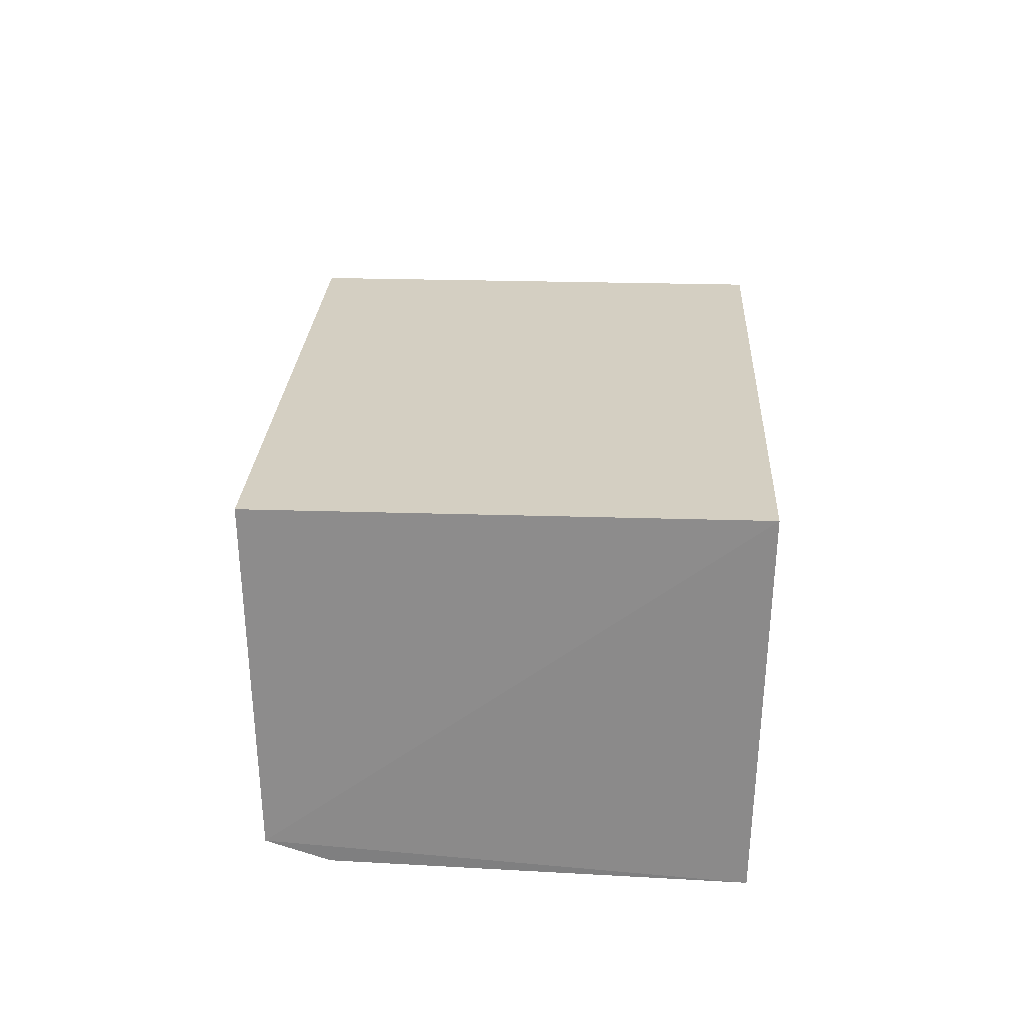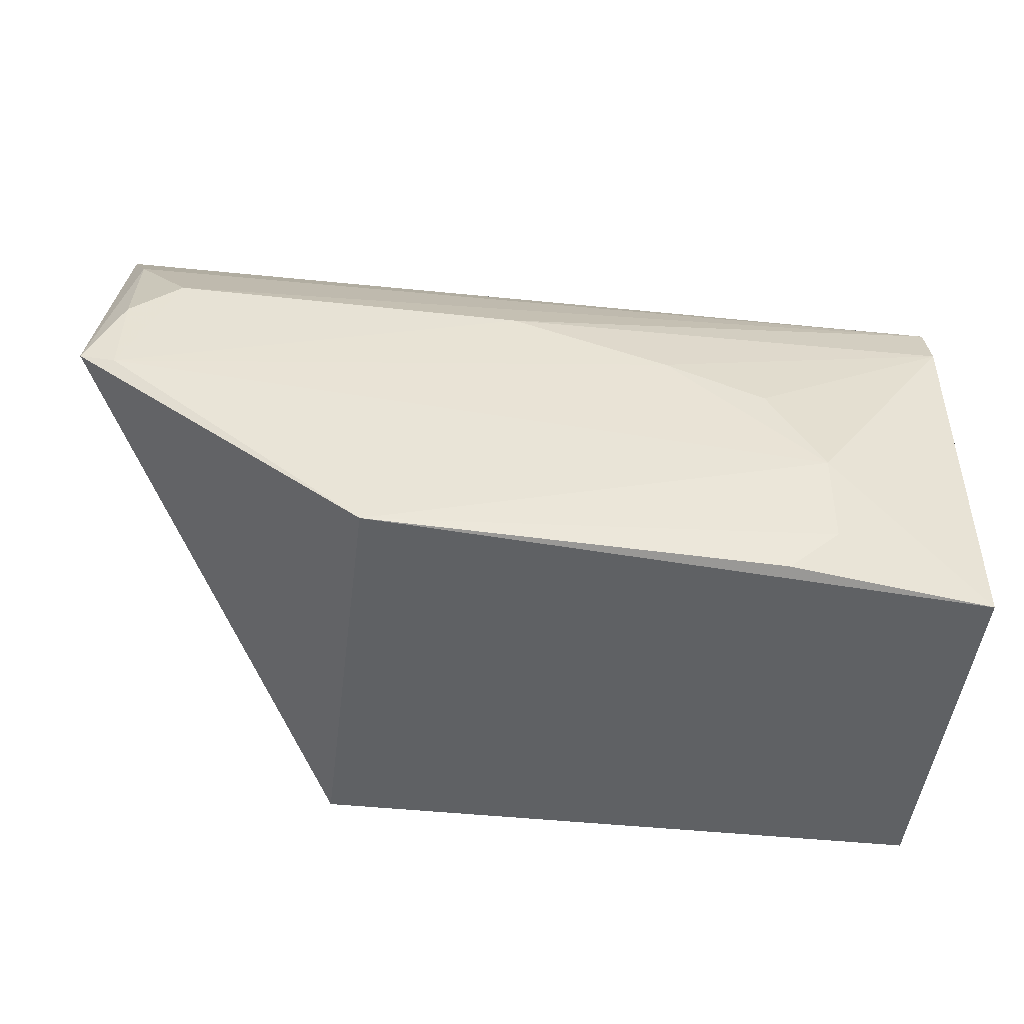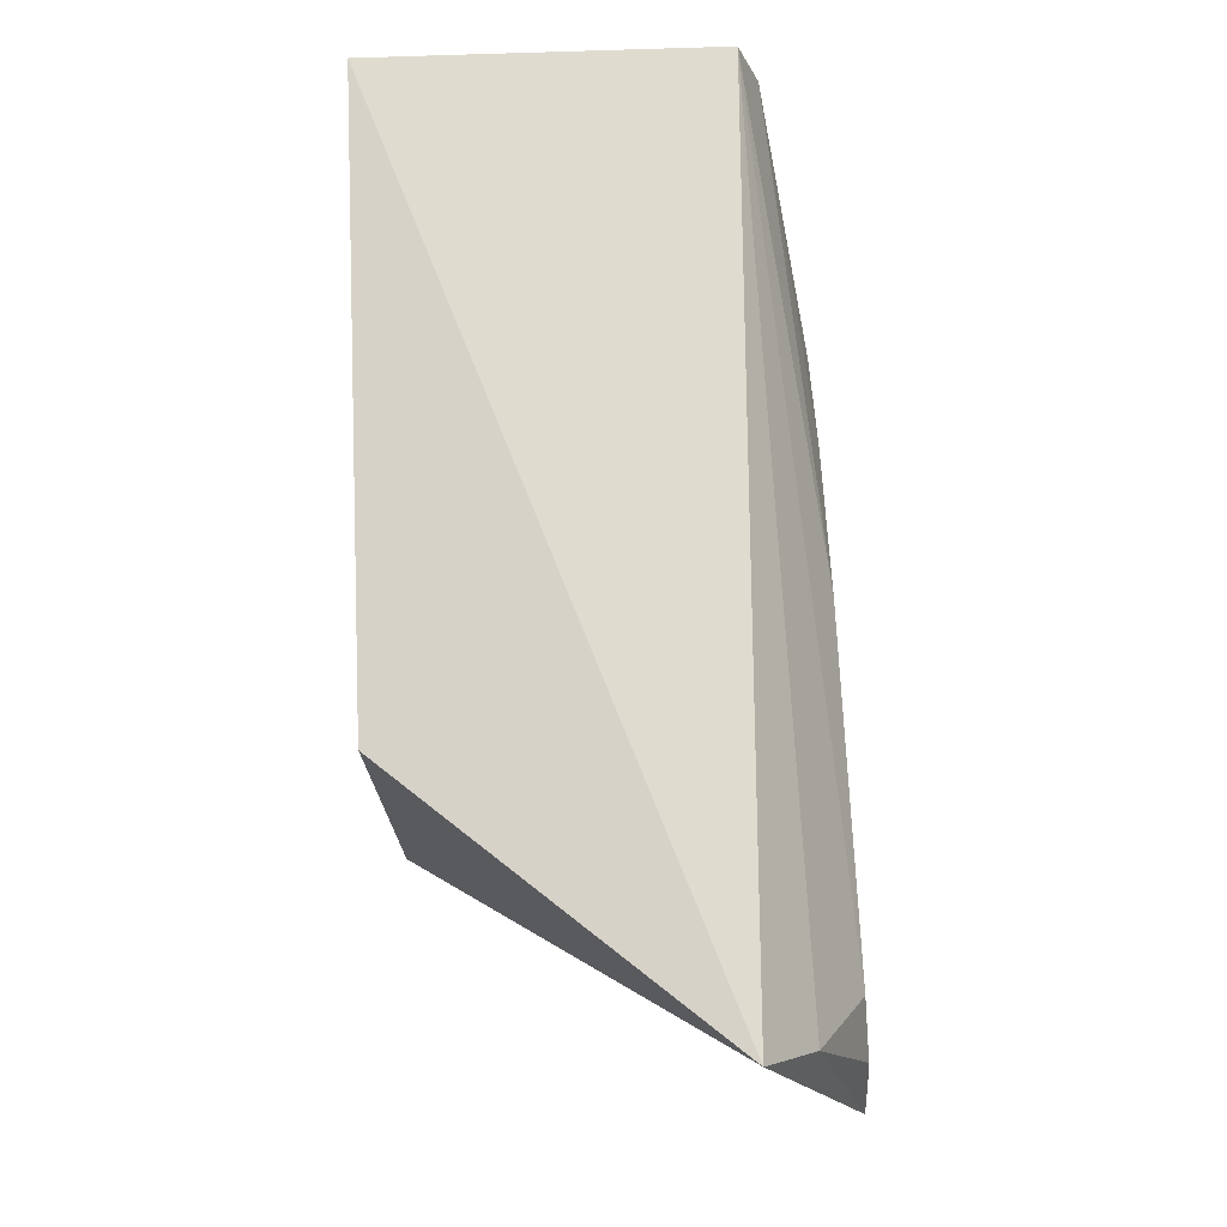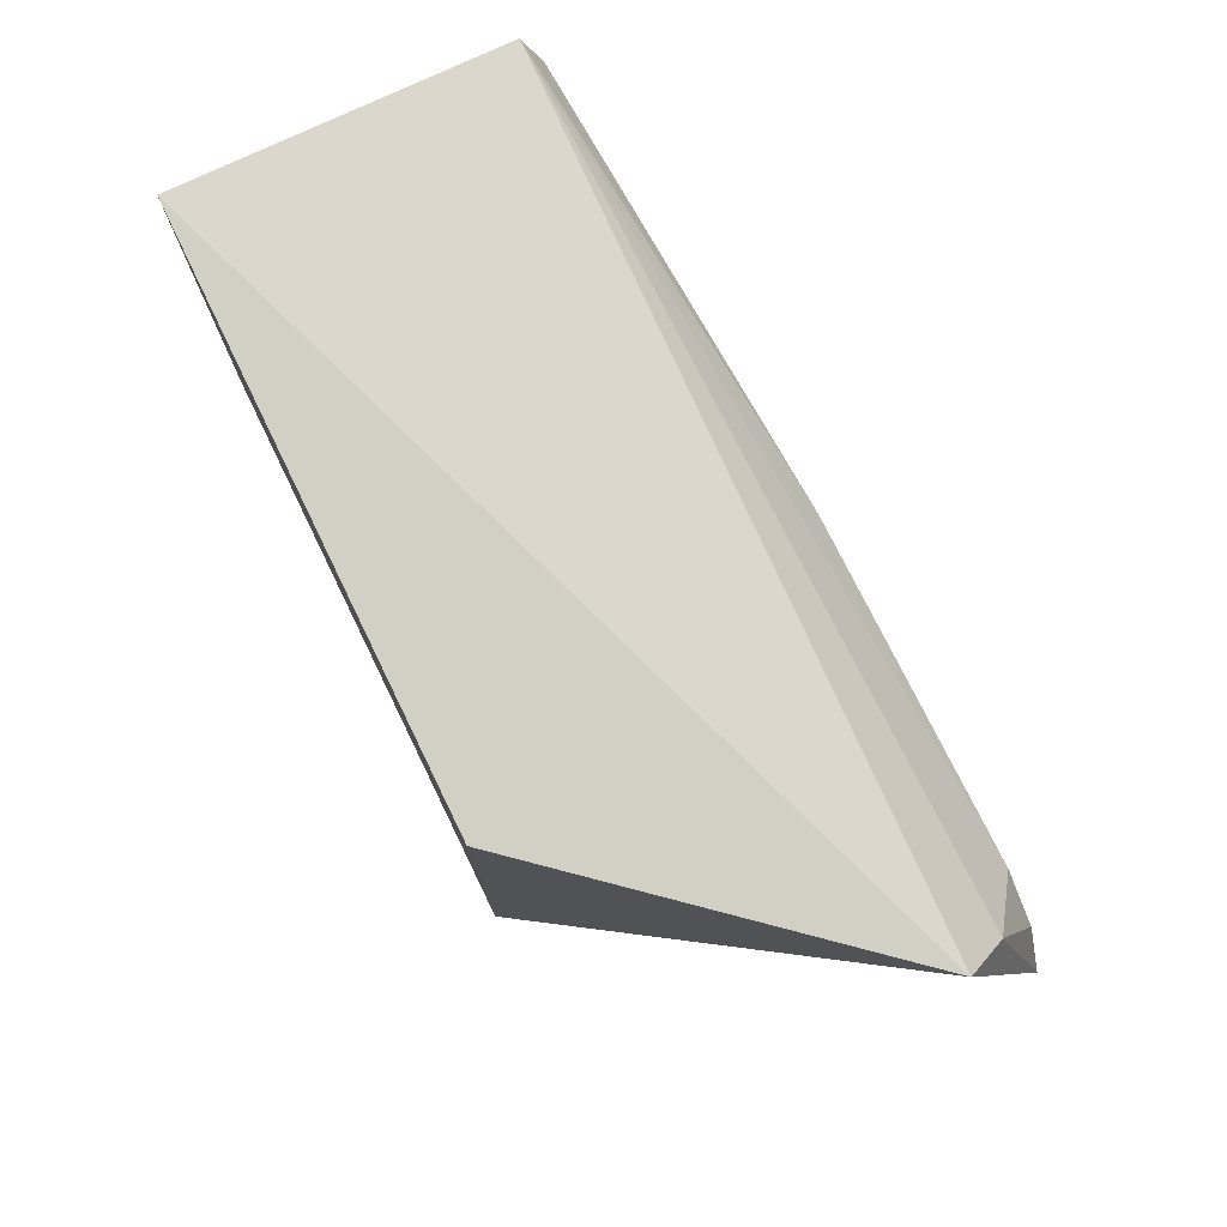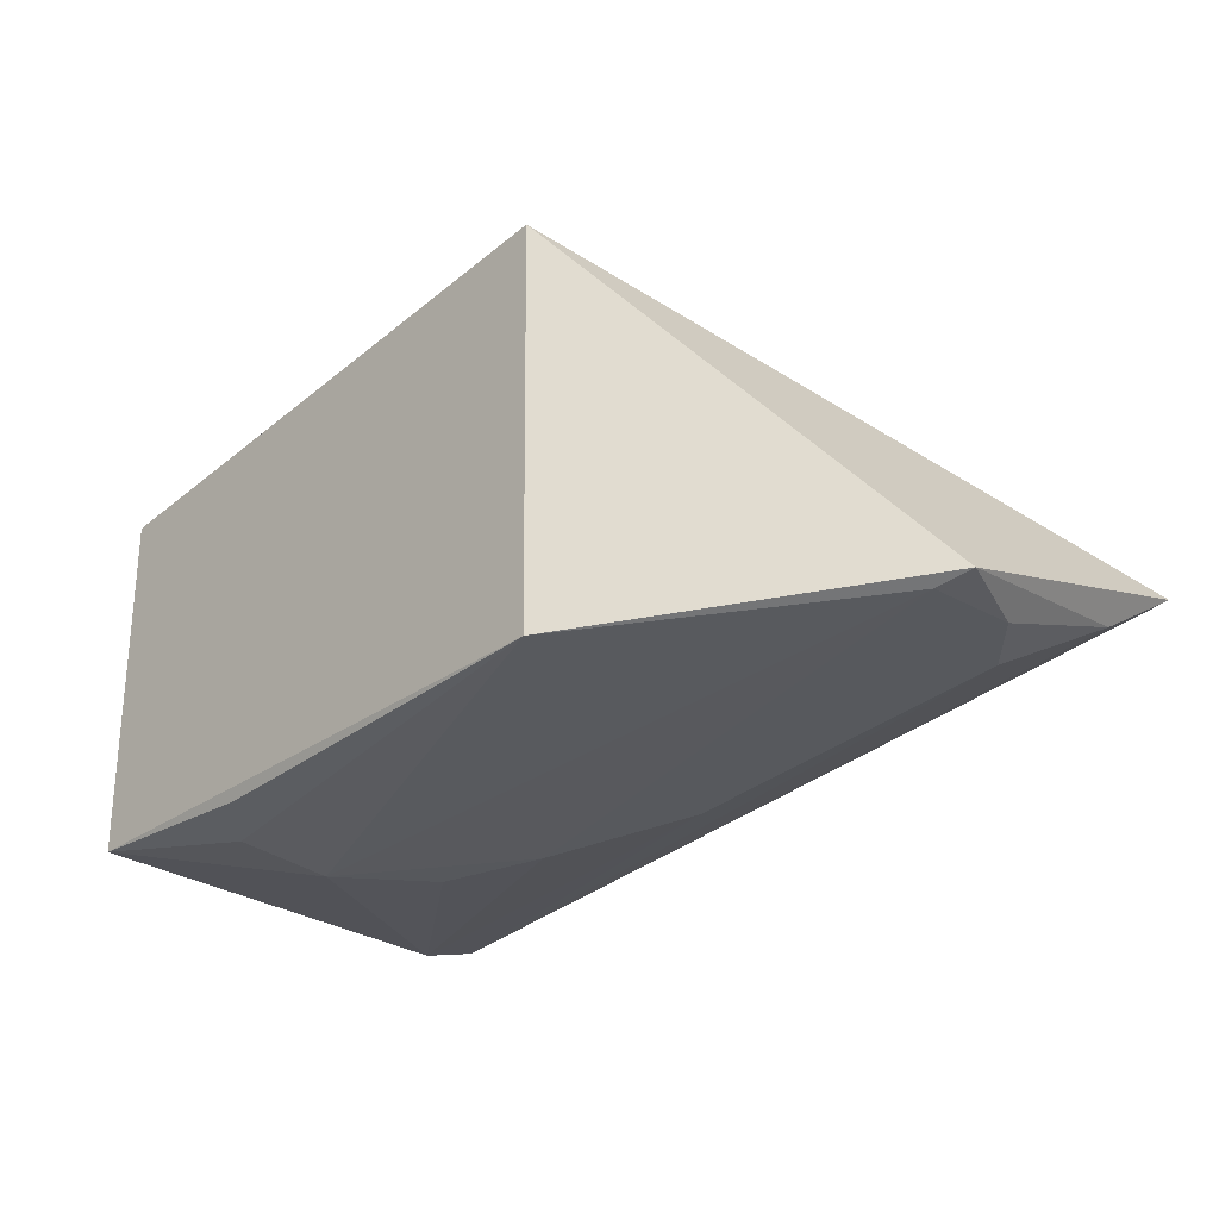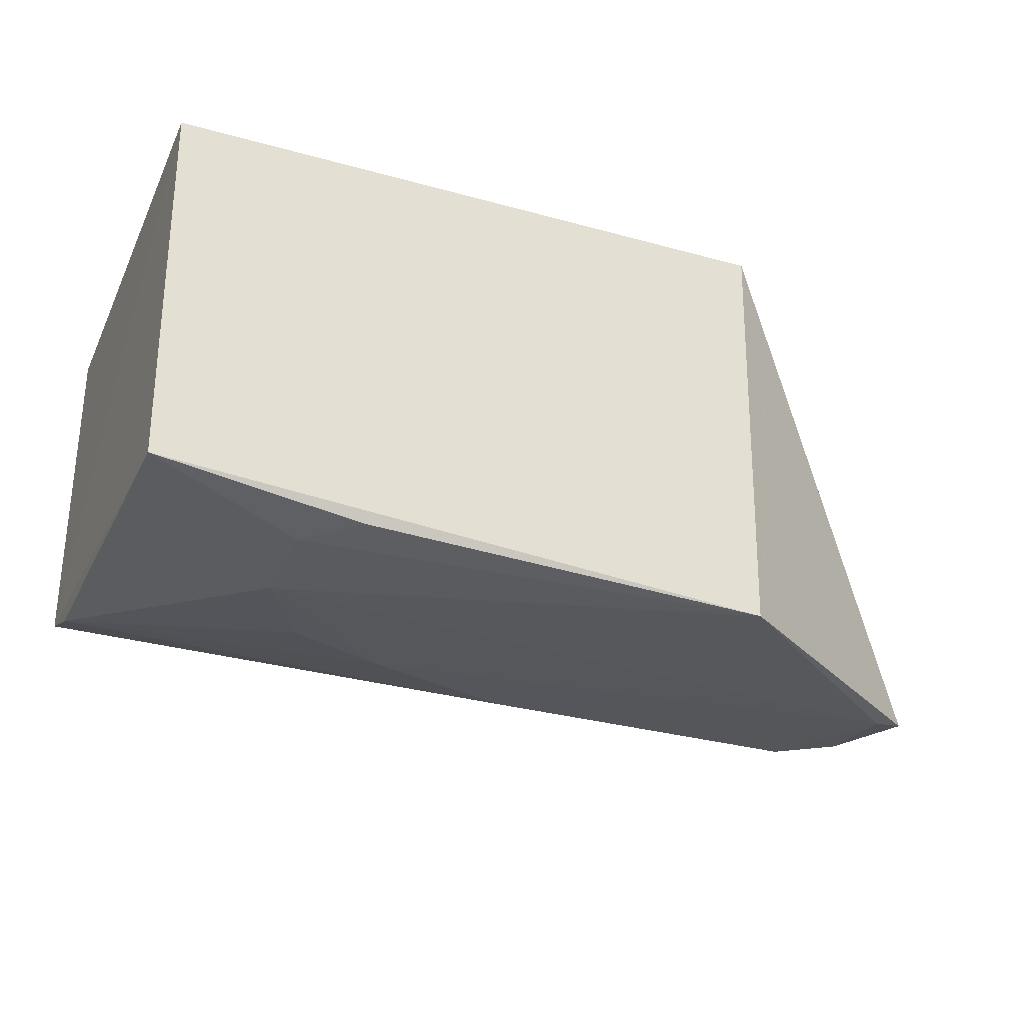
<metadata>
{"format":"obj","ext":"obj","renderer":"f3d","projection":"perspective","resolution":1024,"background":"white","views":[{"elev":25.4,"azim":-87.1,"up":"+Z"},{"elev":-45.3,"azim":173.1,"up":"+Y"},{"elev":73.4,"azim":87.4,"up":"+Y"},{"elev":75.9,"azim":64.0,"up":"+Y"},{"elev":-33.3,"azim":48.0,"up":"+Z"},{"elev":-30.1,"azim":-21.9,"up":"+Z"}]}
</metadata>
<code>
v 0.2652 -0.1692 -0.1337
v 0.3483 -0.1062 -0.2537
v 0.2652 -0.03285 -0.1337
v 0.08333 -0.03285 -0.1337
v 0.08459 -0.1668 -0.244
v 0.3436 -0.02273 -0.2231
v 0.2646 -0.1665 -0.2578
v 0.08333 -0.1692 -0.1337
v 0.08313 -0.03516 -0.2338
v 0.3231 -0.06846 -0.2519
v 0.1301 -0.1239 -0.2543
v 0.3384 -0.04326 -0.2377
v 0.3382 -0.109 -0.2557
v 0.1299 -0.152 -0.2531
v 0.08372 -0.05278 -0.2401
v 0.3379 -0.08239 -0.2531
v 0.1755 -0.08411 -0.2523
v 0.145 -0.1652 -0.252
v 0.2216 -0.06877 -0.2515
v 0.1459 -0.09552 -0.2523
f 1 3 4
f 6 4 3
f 6 1 2
f 6 3 1
f 7 2 1
f 7 1 5
f 8 5 1
f 8 1 4
f 9 4 6
f 9 8 4
f 9 5 8
f 12 10 9
f 12 9 6
f 12 6 2
f 13 2 7
f 13 7 11
f 14 11 7
f 14 5 11
f 15 11 5
f 15 5 9
f 16 12 2
f 16 10 12
f 16 13 10
f 16 2 13
f 17 13 11
f 18 14 7
f 18 7 5
f 18 5 14
f 19 15 9
f 19 9 10
f 19 17 15
f 19 10 13
f 19 13 17
f 20 17 11
f 20 11 15
f 20 15 17

</code>
